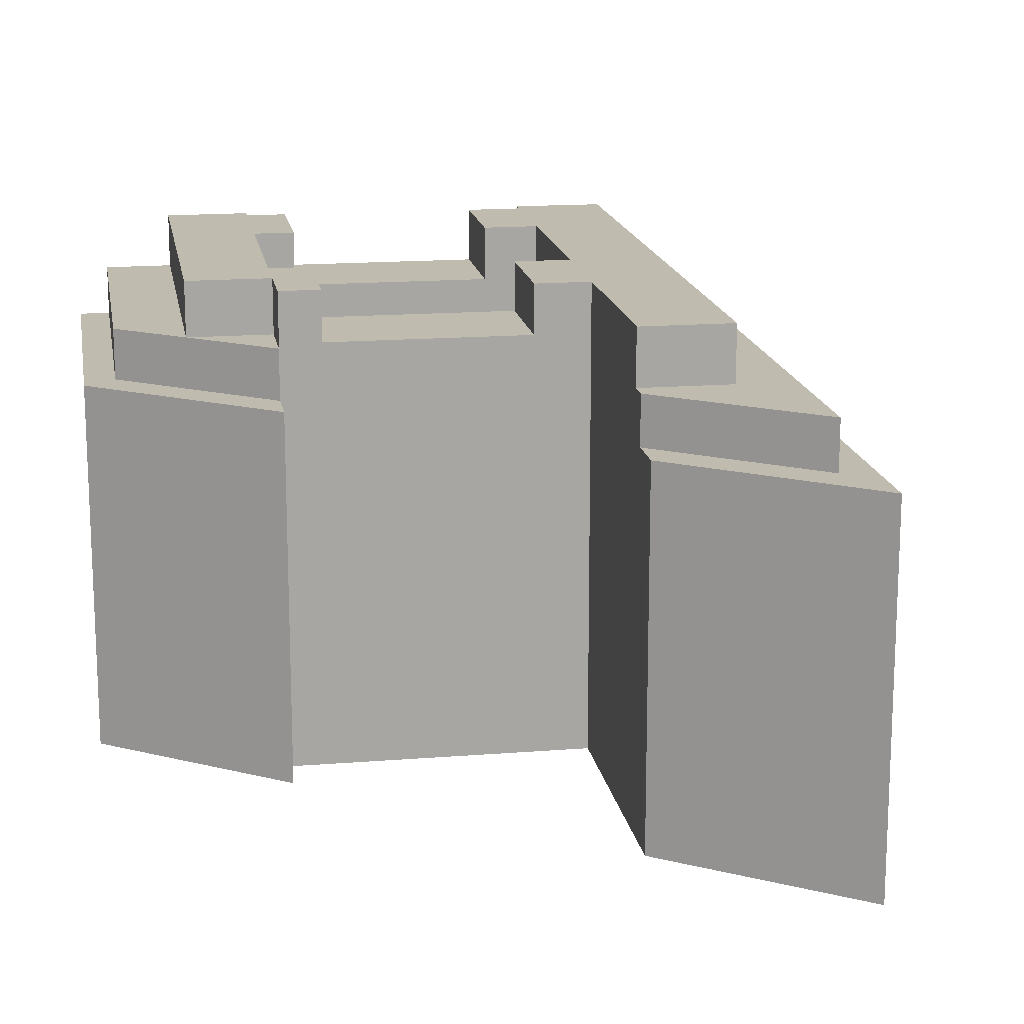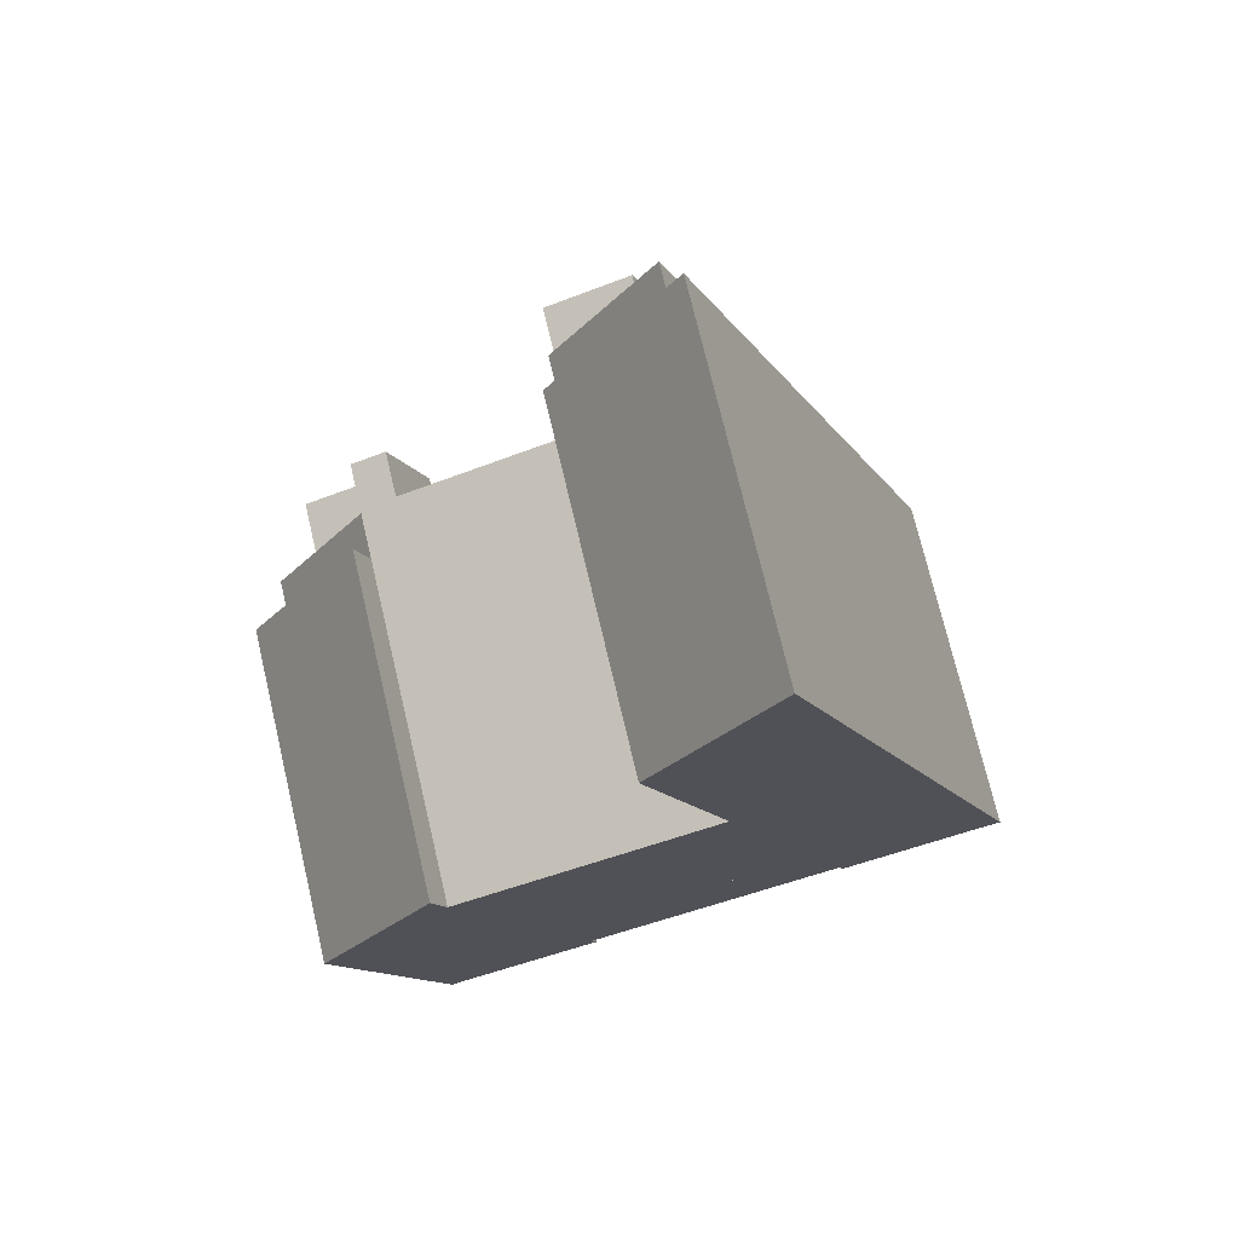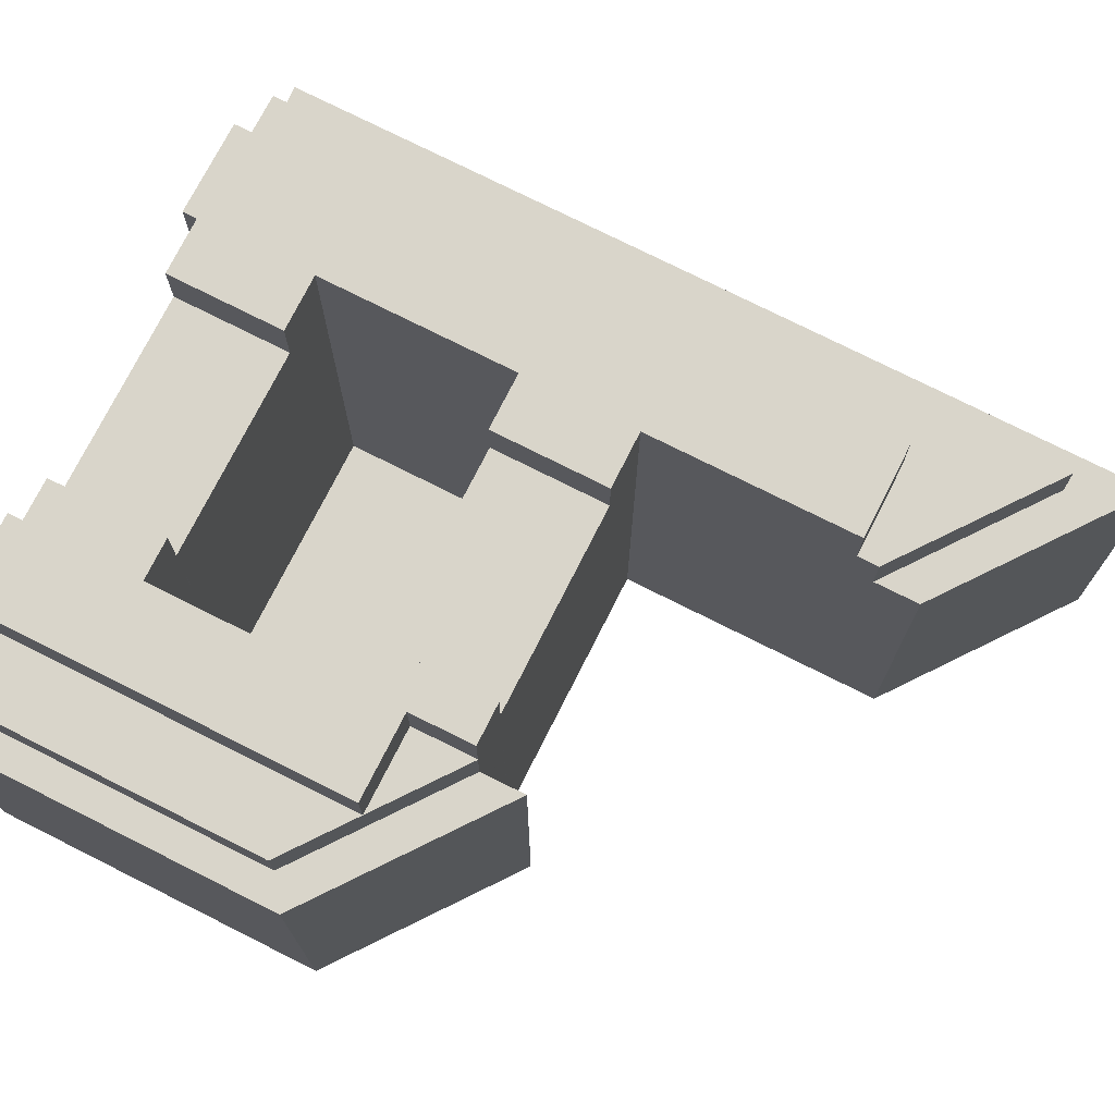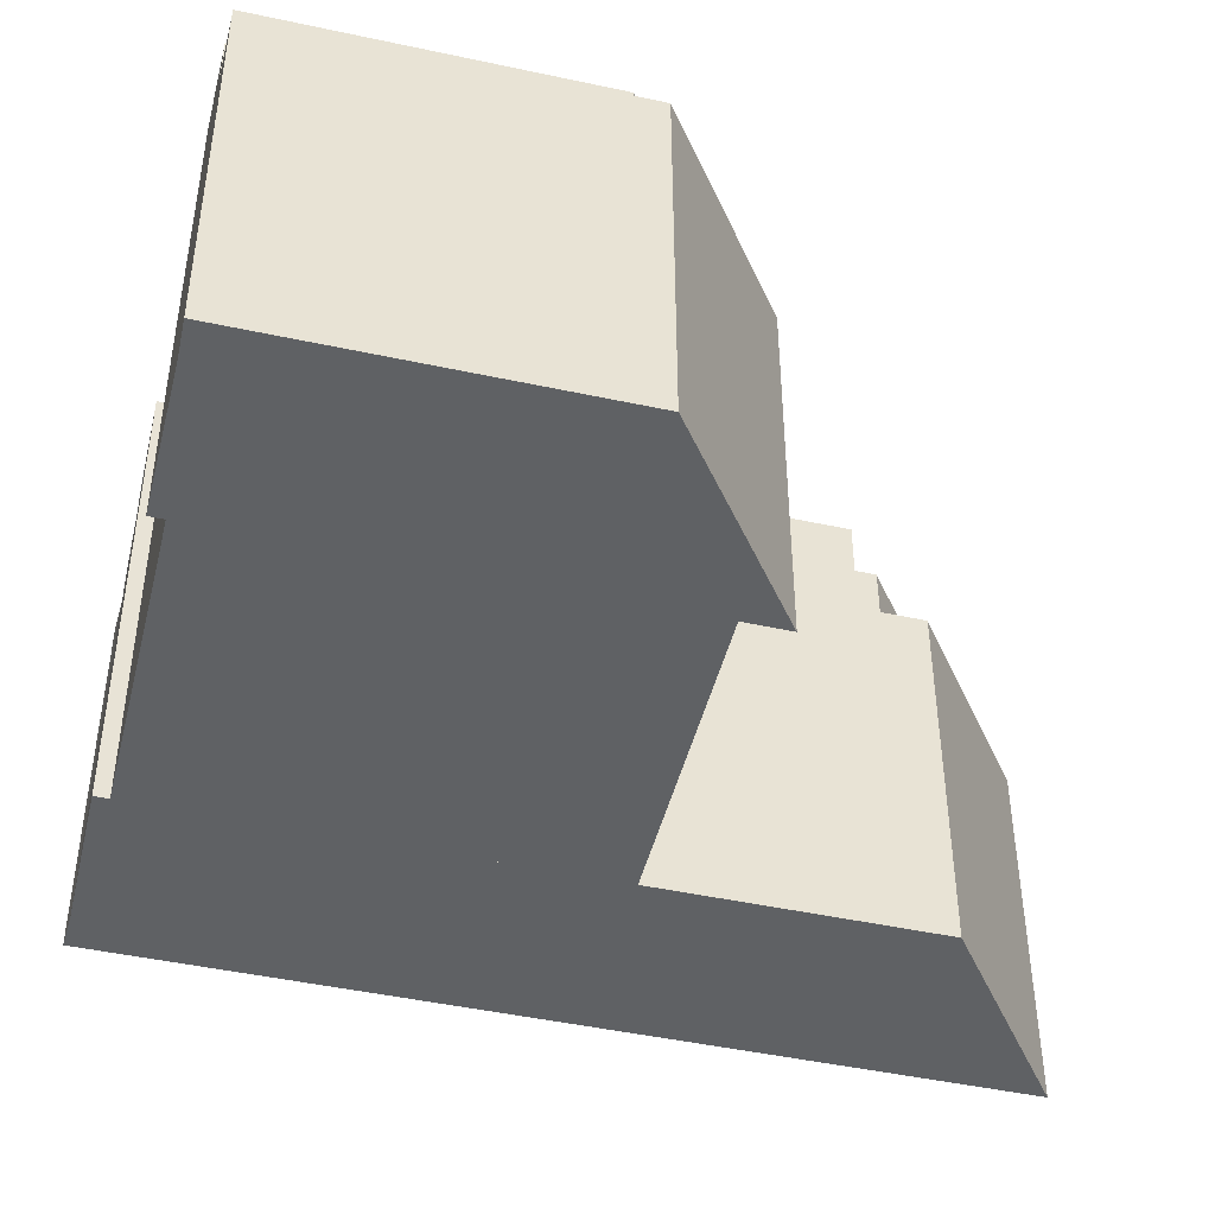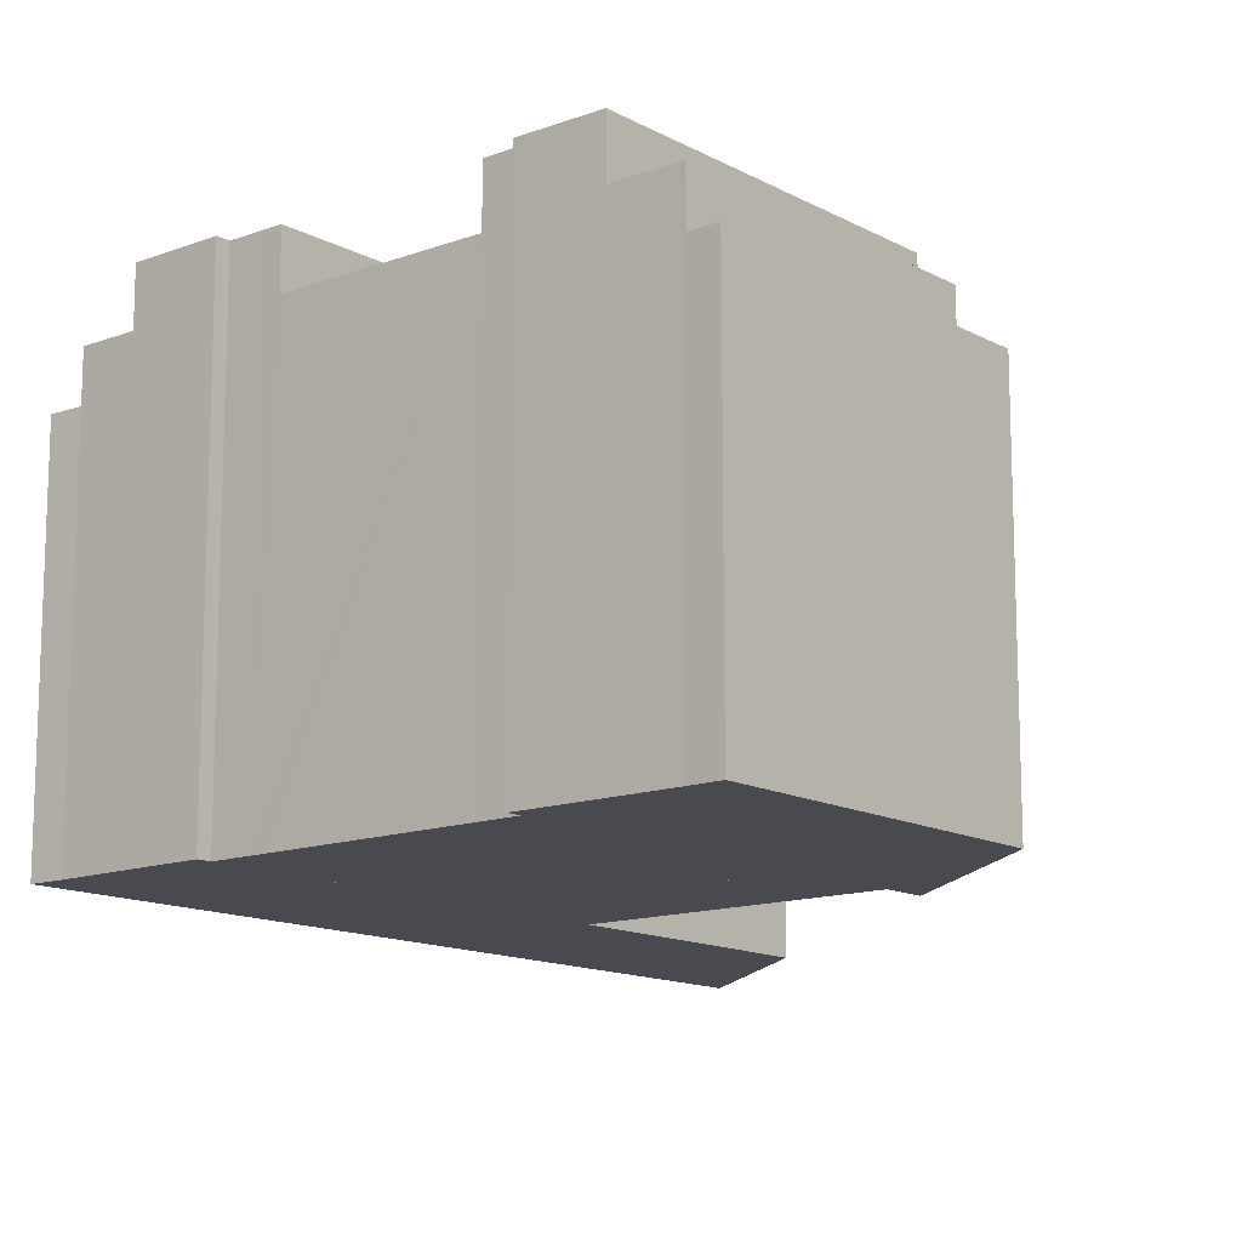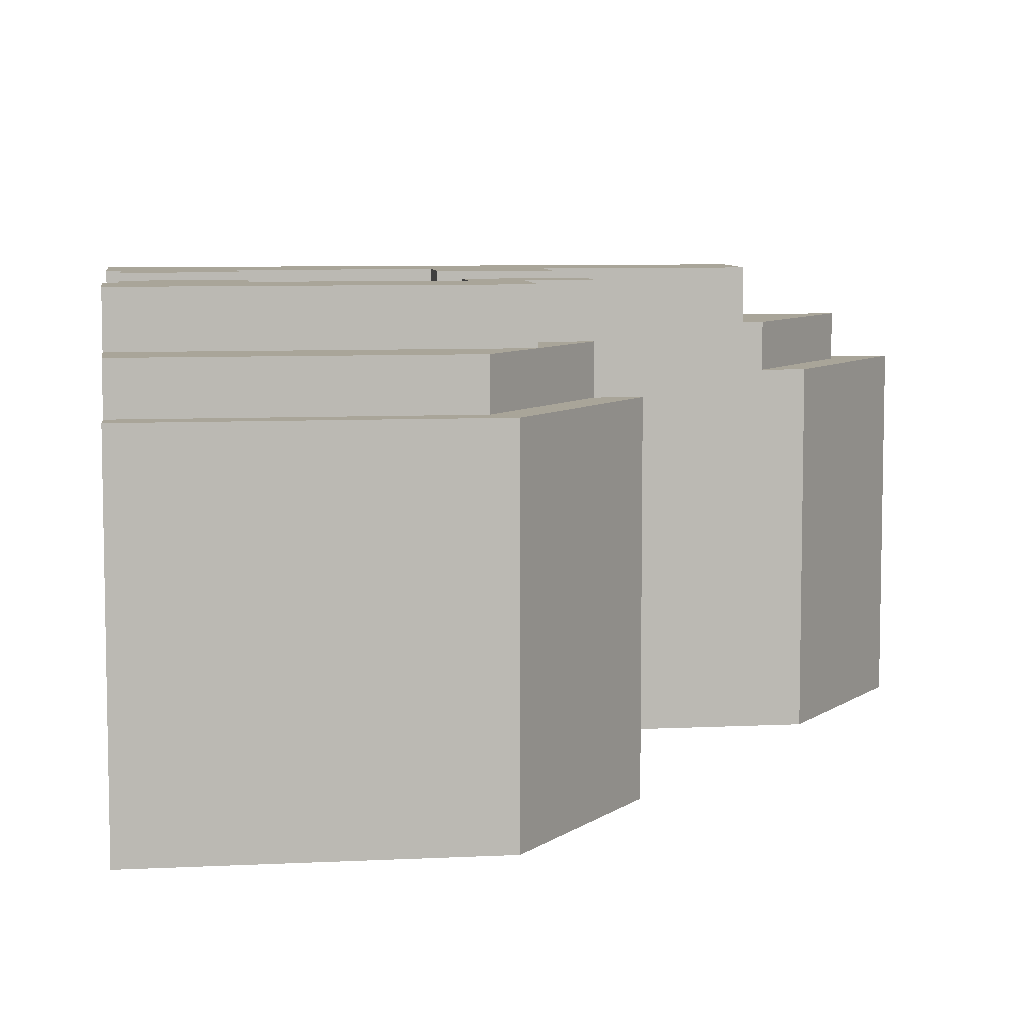
<metadata>
{"format":"obj","ext":"obj","renderer":"f3d","projection":"perspective","resolution":1024,"background":"white","views":[{"elev":16.2,"azim":-29.1,"up":"+Y"},{"elev":73.5,"azim":-13.3,"up":"+Z"},{"elev":74.6,"azim":-82.9,"up":"+Y"},{"elev":-46.4,"azim":-123.5,"up":"+Y"},{"elev":-13.5,"azim":-159.9,"up":"+Y"},{"elev":7.4,"azim":-117.7,"up":"+Y"}]}
</metadata>
<code>
v  17.2 37.66 4.407
v  14.16 37.66 3.319
v  6.551 37.66 4.859
v  7.9 37.66 1.079
v  19.29 37.66 -11.01
v  13.02 37.66 -13.26
v  19.31 37.66 -11.05
v  16.43 37.66 -22.81
v  22.36 37.66 -19.54
v  25.41 37.66 -18.45
v  22.73 37.66 -20.6
v  22.7 37.66 -20.61
v  22.37 37.66 -9.96
v  22.36 37.66 -9.964
v  14.17 37.66 12.9
v  15.86 37.66 8.193
v  14.16 37.66 12.9
v  11.13 37.66 11.81
v  12.81 37.66 7.099
v  17.22 37.66 4.411
v  45.03 37.6 -12.61
v  44.65 37.6 -11.57
v  51.77 37.6 -10.13
v  48.36 37.6 -0.61
v  36.45 37.6 11.3
v  43.22 37.6 13.73
v  41.59 37.6 -3.034
v  41.61 37.6 -3.089
v  38.55 37.6 -4.177
v  37.46 37.6 -4.564
v  41.6 37.6 -12.66
v  40.51 37.6 -13.05
v  40.16 37.6 22.26
v  27.95 37.6 35.08
v  34.7 37.6 37.5
v  33.39 37.6 19.83
v  41.87 37.6 17.5
v  33.41 37.6 19.78
v  30.36 37.6 18.7
v  29.27 37.6 18.3
v  30.95 37.6 13.6
v  33.4 37.6 10.21
v  32.31 37.6 9.821
v  40.51 33.23 -13.05
v  37.46 33.23 -4.564
v  7.892 -7.36e-16 12.02
v  0 29.31 1.795e-15
v  0 0 0
v  9.94 -9.27e-16 15.14
v  7.892 29.31 12.02
v  9.94 29.31 15.14
v  26.22 29.34 39.94
v  26.5 -2.397e-15 39.15
v  26.22 -2.445e-15 39.94
v  26.5 29.34 39.15
v  0.555 29.31 -1.551
v  0.555 9.497e-17 -1.551
v  1.056 29.31 -2.95
v  1.056 1.806e-16 -2.95
v  38.55 2.558e-16 -4.177
v  41.61 1.891e-16 -3.089
v  32.33 29.34 44.12
v  27.4 33.21 36.62
v  27.4 29.34 36.62
v  32.33 33.21 44.12
v  35.49 29.34 48.93
v  35.49 33.21 48.93
v  25.41 33.23 -18.45
v  22.37 33.23 -9.96
v  37.33 29.34 51.73
v  34.3 29.34 52.24
v  36.14 29.34 55.04
v  33.7 29.34 51.32
v  31.14 29.34 47.43
v  41.55 29.34 39.95
v  39.03 29.34 39.05
v  44.49 29.34 23.81
v  47.01 29.34 24.71
v  46.2 29.34 19.05
v  48.71 29.34 19.95
v  47.55 29.34 15.28
v  50 29.34 16.36
v  52.69 29.34 0.939
v  50.07 29.34 16.18
v  55.21 29.34 1.84
v  56.09 29.34 -8.543
v  58.64 29.34 -7.747
v  39.03 33.21 39.05
v  34.7 33.21 37.5
v  27.95 33.21 35.08
v  40.16 33.21 22.26
v  44.49 33.21 23.81
v  41.87 33.21 17.5
v  46.2 33.21 19.05
v  43.22 33.21 13.73
v  47.55 33.21 15.28
v  48.36 33.21 -0.61
v  52.69 33.21 0.939
v  51.77 33.21 -10.13
v  56.09 33.21 -8.543
v  22.37 6.099e-16 -9.96
v  22.36 6.101e-16 -9.964
v  37.46 2.795e-16 -4.564
v  36.45 -6.92e-16 11.3
v  33.4 -6.254e-16 10.21
v  31.14 -2.904e-15 47.43
v  33.7 -3.143e-15 51.32
v  40.51 7.99e-16 -13.05
v  25.41 1.129e-15 -18.45
v  41.6 7.751e-16 -12.66
v  2.893 29.31 -0.714
v  2.847 33.31 -0.783
v  2.847 29.31 -0.783
v  6.551 29.31 4.859
v  2.893 33.31 -0.714
v  6.551 33.31 4.859
v  11.12 29.31 11.81
v  11.12 33.31 11.81
v  22.36 1.197e-15 -19.54
v  22.73 1.261e-15 -20.6
v  11.13 -7.234e-16 11.81
v  14.16 -7.898e-16 12.9
v  11.12 -7.232e-16 11.81
v  11.13 33.31 11.81
v  29.27 33.66 18.3
v  15.86 33.66 8.193
v  14.17 33.66 12.9
v  30.95 33.66 13.6
v  17.22 33.66 4.411
v  32.31 33.66 9.821
v  30.36 -1.145e-15 18.7
v  14.17 -7.9e-16 12.9
v  29.27 -1.121e-15 18.3
v  12.81 33.31 7.099
v  9.094 29.31 -25.48
v  11.35 1.507e-15 -24.61
v  9.094 1.561e-15 -25.48
v  11.6 1.501e-15 -24.51
v  11.35 29.31 -24.61
v  11.6 33.31 -24.51
v  11.35 33.31 -24.61
v  7.9 33.31 1.079
v  7.946 33.31 -15.07
v  13.02 33.31 -13.26
v  16.43 33.31 -22.81
v  19.31 6.767e-16 -11.05
v  44.65 7.085e-16 -11.57
v  33.41 -1.211e-15 19.78
v  27.4 -2.242e-15 36.62
v  27.95 -2.148e-15 35.08
v  33.39 -1.214e-15 19.83
v  32.31 -6.014e-16 9.821
v  17.2 -2.699e-16 4.407
v  17.22 -2.701e-16 4.411
v  34.3 -3.199e-15 52.24
v  36.14 -3.37e-15 55.04
v  45.03 7.723e-16 -12.61
v  41.59 1.858e-16 -3.034
v  19.29 6.742e-16 -11.01
v  14.16 -2.032e-16 3.319
v  55.21 -1.127e-16 1.84
v  56.09 5.231e-16 -8.543
v  58.64 4.744e-16 -7.747
v  51.77 6.203e-16 -10.13
v  50.07 -9.906e-16 16.18
v  22.7 1.262e-15 -20.61
v  16.43 1.397e-15 -22.81
v  50 -1.002e-15 16.36
v  48.71 -1.222e-15 19.95
v  47.01 -1.513e-15 24.71
v  6.269 1.075e-15 -17.56
v  41.55 -2.446e-15 39.95
v  37.33 -3.168e-15 51.73
v  7.946 29.31 -15.07
v  6.269 29.31 -17.56
g defaultobject
f 1 2 3
f 4 3 2
f 5 4 2
f 6 4 5
f 7 6 5
f 8 6 7
f 9 8 7
f 10 9 7
f 11 8 9
f 12 8 11
f 13 10 14
f 7 14 10
f 15 16 17
f 18 17 16
f 19 18 16
f 20 19 16
f 3 19 20
f 1 3 20
f 21 22 23
f 24 25 26
f 25 24 27
f 27 24 23
f 27 23 28
f 28 23 29
f 29 23 30
f 30 23 22
f 30 22 31
f 30 31 32
f 33 34 35
f 34 33 36
f 36 33 37
f 36 37 38
f 38 37 39
f 39 37 40
f 40 37 41
f 41 37 26
f 41 26 42
f 41 42 43
f 42 26 25
f 30 44 45
f 44 30 32
f 46 47 48
f 47 46 49
f 47 49 50
f 50 49 51
f 52 53 54
f 53 52 55
f 56 48 47
f 48 56 57
f 57 56 58
f 57 58 59
f 28 60 61
f 60 28 29
f 62 63 64
f 63 62 65
f 65 62 66
f 65 66 67
f 45 68 69
f 68 45 44
f 70 71 72
f 71 70 73
f 73 70 74
f 74 70 66
f 66 70 75
f 66 75 76
f 76 75 77
f 77 75 78
f 77 78 79
f 79 78 80
f 79 80 81
f 81 80 82
f 81 82 83
f 83 82 84
f 83 84 85
f 83 85 86
f 86 85 87
f 66 52 74
f 52 66 62
f 52 62 64
f 52 64 55
f 88 65 67
f 65 88 63
f 63 88 89
f 63 89 90
f 89 88 91
f 91 88 92
f 91 92 93
f 93 92 94
f 93 94 95
f 95 94 96
f 95 96 97
f 97 96 98
f 97 98 99
f 99 98 100
f 60 45 69
f 45 60 29
f 45 29 30
f 101 14 102
f 14 101 69
f 69 101 103
f 69 103 60
f 14 69 13
f 10 69 68
f 69 10 13
f 42 104 105
f 104 42 25
f 106 52 54
f 52 106 107
f 52 107 74
f 74 107 73
f 68 108 109
f 108 68 110
f 110 68 44
f 110 44 31
f 31 44 32
f 111 112 113
f 112 111 114
f 112 114 115
f 115 114 116
f 116 114 117
f 116 117 118
f 11 119 120
f 119 11 9
f 17 121 122
f 121 17 123
f 123 17 117
f 117 17 124
f 124 17 18
f 118 117 124
f 125 126 127
f 126 125 128
f 126 128 129
f 129 128 130
f 131 125 127
f 125 131 39
f 125 39 40
f 132 17 122
f 17 132 127
f 127 132 133
f 127 133 131
f 17 127 15
f 118 134 116
f 134 118 124
f 135 136 137
f 136 135 138
f 138 135 139
f 138 139 140
f 140 139 141
f 9 109 119
f 109 9 68
f 68 9 10
f 142 115 116
f 115 142 112
f 112 142 143
f 143 142 144
f 143 144 141
f 141 144 140
f 140 144 145
f 14 146 102
f 146 14 7
f 31 147 110
f 147 31 22
f 38 131 148
f 131 38 39
f 55 149 53
f 149 55 150
f 150 55 64
f 150 64 90
f 90 64 63
f 90 151 150
f 151 90 34
f 151 34 36
f 151 36 148
f 148 36 38
f 41 125 40
f 125 41 128
f 128 41 43
f 128 43 130
f 42 130 43
f 130 42 152
f 152 42 105
f 20 153 1
f 153 20 129
f 153 129 130
f 153 130 154
f 154 130 152
f 155 73 107
f 73 155 156
f 73 156 71
f 71 156 72
f 22 157 147
f 157 22 21
f 27 104 25
f 104 27 158
f 158 27 28
f 158 28 61
f 159 2 160
f 2 159 5
f 5 159 146
f 5 146 7
f 4 116 3
f 116 4 142
f 142 4 6
f 142 6 144
f 144 6 8
f 144 8 145
f 161 162 163
f 162 161 164
f 164 161 157
f 157 161 147
f 147 161 110
f 110 161 165
f 110 165 108
f 108 165 109
f 109 165 119
f 119 166 120
f 166 119 167
f 167 119 165
f 167 165 168
f 167 168 169
f 167 169 138
f 138 169 170
f 138 170 136
f 136 170 137
f 137 170 171
f 171 170 148
f 148 170 172
f 148 172 151
f 151 172 150
f 150 172 173
f 150 173 149
f 149 173 53
f 53 173 156
f 53 156 54
f 54 156 106
f 106 156 155
f 106 155 107
f 148 59 171
f 59 148 131
f 59 131 133
f 59 133 132
f 59 132 122
f 59 122 121
f 59 121 57
f 57 121 48
f 48 121 123
f 48 123 46
f 46 123 49
f 2 153 160
f 153 2 1
f 140 167 138
f 167 140 166
f 166 140 120
f 120 140 145
f 120 145 11
f 11 145 8
f 11 8 12
f 143 113 112
f 113 143 174
f 174 143 141
f 174 141 139
f 91 35 89
f 35 91 33
f 33 91 93
f 33 93 37
f 37 93 95
f 37 95 26
f 26 95 97
f 26 97 24
f 24 97 99
f 24 99 23
f 173 72 156
f 72 173 70
f 70 173 172
f 70 172 75
f 75 172 170
f 75 170 78
f 78 170 169
f 78 169 80
f 80 169 168
f 80 168 82
f 82 168 165
f 82 165 84
f 84 165 161
f 84 161 85
f 85 161 163
f 85 163 87
f 126 15 127
f 15 126 16
f 16 126 129
f 16 129 20
f 18 134 124
f 134 18 19
f 51 117 50
f 114 50 117
f 47 50 114
f 111 47 114
f 113 47 111
f 174 47 113
f 56 47 174
f 58 56 174
f 175 58 174
f 139 175 174
f 135 175 139
f 76 67 66
f 67 76 88
f 88 76 77
f 88 77 92
f 92 77 79
f 92 79 94
f 94 79 81
f 94 81 96
f 96 81 83
f 96 83 98
f 98 83 86
f 98 86 100
f 117 49 123
f 49 117 51
f 35 90 89
f 90 35 34
f 175 59 58
f 59 175 171
f 171 175 135
f 171 135 137
f 19 116 134
f 116 19 3
f 23 157 21
f 157 23 99
f 157 99 100
f 157 100 86
f 157 86 164
f 164 86 162
f 86 163 162
f 163 86 87

</code>
